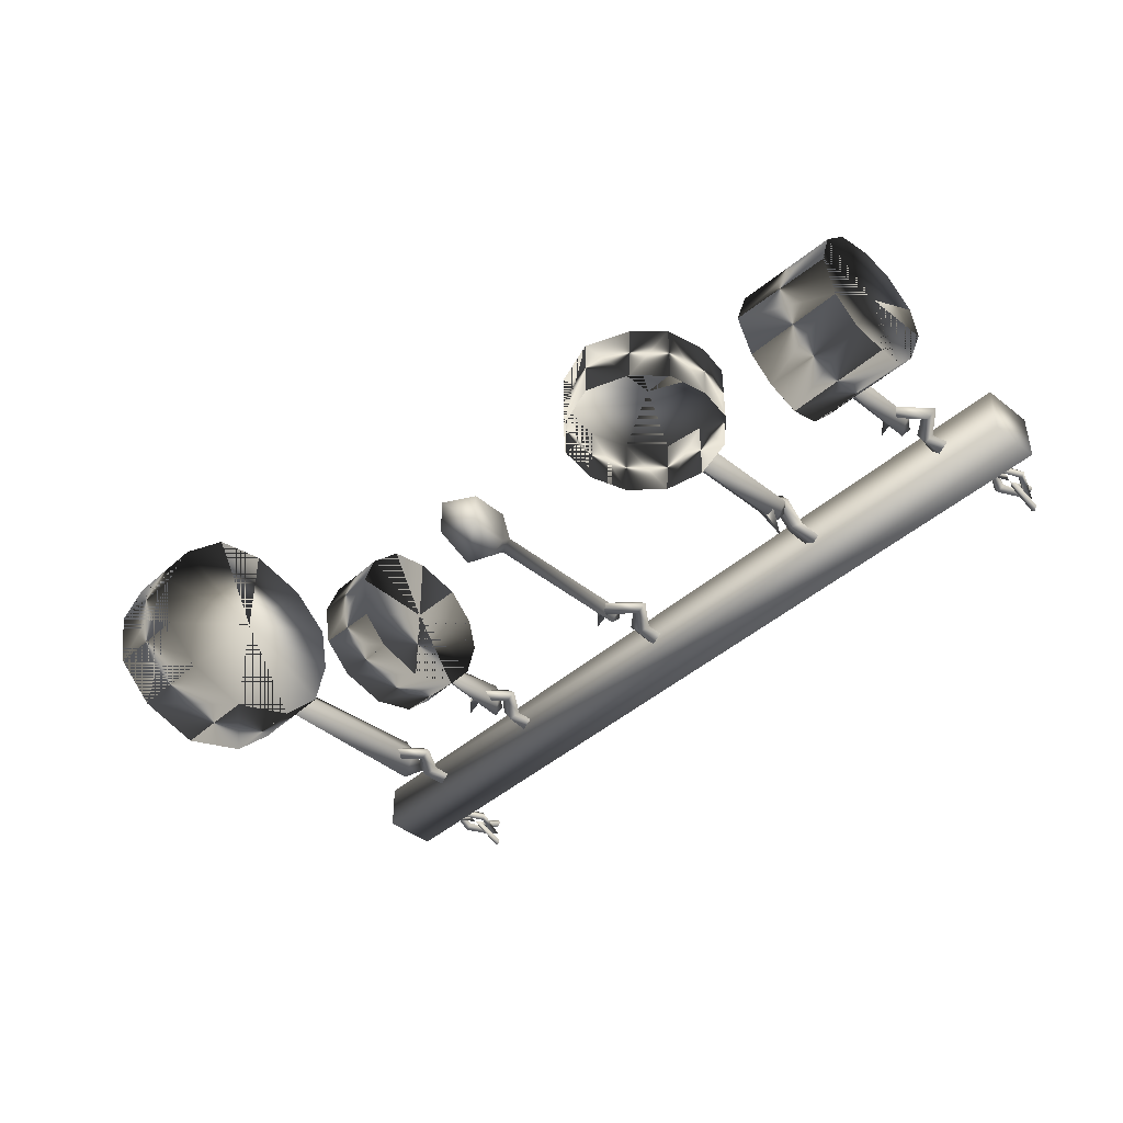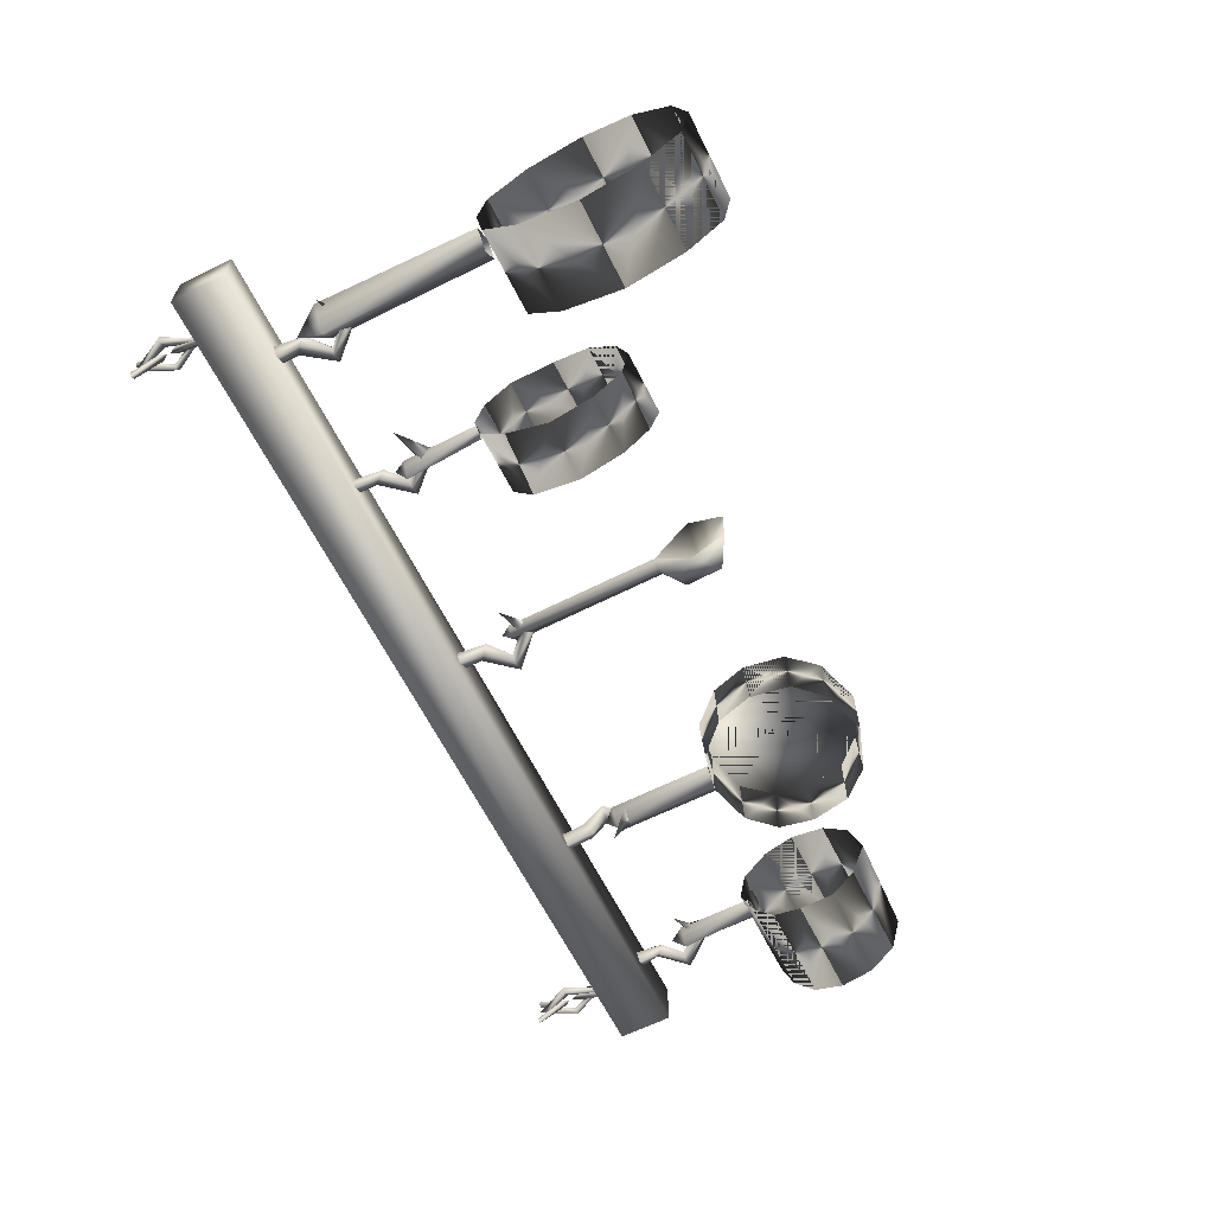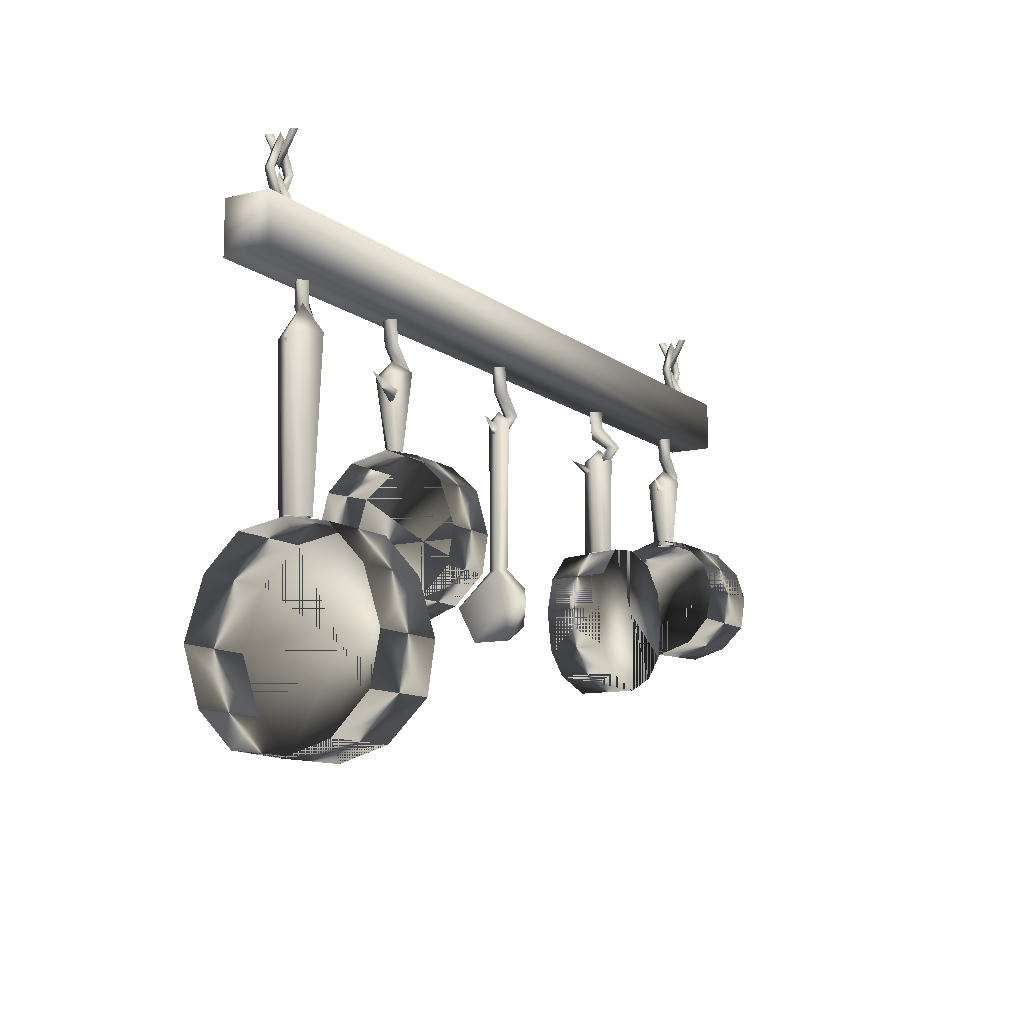
<metadata>
{"format":"obj","ext":"obj","renderer":"f3d","projection":"perspective","resolution":1024,"background":"white","views":[{"elev":-42.8,"azim":46.8,"up":"+Z"},{"elev":-63.6,"azim":-63.3,"up":"+Z"},{"elev":-10.8,"azim":-59.6,"up":"+Y"}]}
</metadata>
<code>
v  22.91 19 3.344
v  16.27 22.62 3.424
v  18.37 12.18 3.424
v  27.11 12.39 3.263
v  27.11 24.97 3.263
v  46.69 23.48 -0.2841
v  46.69 26.46 5.279
v  46.69 17.72 3.344
v  46.69 17.72 -4.154
v  46.34 28.38 -3.993
v  -13.8 21.77 0.119
v  -13.8 15.38 3.747
v  -13.8 17.51 -6.492
v  -13.8 26.46 -6.492
v  -13.8 26.03 6.004
v  -28.14 10.26 1.006
v  -28.14 1.525 6.004
v  -28.14 4.508 -7.862
v  -28.14 16.23 -7.701
v  -28.14 15.8 8.987
v  45.64 42.02 2.376
v  45.64 47.34 2.376
v  -42.48 47.34 3.021
v  -42.48 42.02 3.021
v  45.64 42.02 -2.38
v  45.64 47.34 -2.38
v  -42.48 42.02 -1.735
v  -42.48 47.34 -1.735
v  -2.263 36.48 -0.1229
v  0.5344 35.62 -0.1229
v  0.5344 35.2 -0.9291
v  0.5344 33.92 -0.1229
v  0.5344 35.2 0.6027
v  2.283 37.33 -0.2841
v  2.982 37.33 -0.9291
v  0.1847 39.03 -0.1229
v  0.8841 39.67 -0.9291
v  2.982 37.33 0.6027
v  0.5344 42.02 -0.9291
v  -0.165 42.02 -0.1229
v  0.8841 39.67 0.6027
v  0.5344 42.02 0.6027
v  4.031 37.33 -0.2841
v  1.583 40.31 -0.1229
v  1.583 42.02 -0.1229
v  36.2 36.9 -0.2035
v  39 35.84 -0.2035
v  39 35.2 -1.01
v  39 34.13 -0.2035
v  39 35.2 0.5221
v  40.4 37.75 -0.2035
v  41.1 37.75 -1.01
v  38.65 39.25 -0.2035
v  39 39.89 -1.01
v  41.1 37.75 0.4415
v  39 39.89 0.5221
v  42.15 37.75 -0.2841
v  39.7 40.31 -0.2035
v  40.05 42.02 -0.2035
v  39 42.02 0.5221
v  39 42.02 -1.01
v  38.3 42.02 -0.2035
v  22.91 36.9 -3.912
v  22.91 35.62 -1.01
v  23.61 35.2 -1.09
v  22.91 33.92 -1.01
v  21.86 35.2 -1.01
v  22.91 37.75 0.4415
v  23.61 37.75 1.086
v  22.91 39.03 -1.332
v  23.61 39.67 -0.9291
v  21.86 37.75 1.167
v  21.86 39.67 -0.8484
v  21.86 42.02 -1.01
v  22.91 42.02 -1.655
v  23.61 42.02 -1.09
v  22.91 37.75 2.054
v  22.91 40.31 -0.1229
v  22.91 42.02 0.03839
v  -22.54 36.48 0.03839
v  -19.4 35.62 0.03839
v  -19.4 35.2 -0.7678
v  -19.4 33.92 0.03839
v  -19.4 35.2 0.764
v  -18 37.33 -0.1229
v  -17.3 37.33 -0.7678
v  -19.75 39.03 0.03839
v  -19.4 39.67 -0.7678
v  -17.3 37.33 0.764
v  -19.75 42.02 -0.7678
v  -20.1 42.02 0.03839
v  -19.4 39.67 0.764
v  -19.75 42.02 0.764
v  -16.25 37.33 -0.1229
v  -18.7 40.31 0.03839
v  -18.7 42.02 0.03839
v  -36.53 36.48 0.119
v  -33.73 35.62 0.119
v  -33.73 35.2 -0.6872
v  -33.73 33.92 0.119
v  -33.73 35.2 0.8446
v  -31.99 37.33 -0.04223
v  -31.64 37.33 -0.6872
v  -34.08 39.03 0.119
v  -33.73 39.67 -0.6872
v  -31.64 37.33 0.8446
v  -33.73 39.67 0.8446
v  -33.73 42.02 0.8446
v  -34.43 42.02 0.119
v  -33.73 42.02 -0.6872
v  -30.59 37.33 -0.04223
v  -32.68 40.31 0.119
v  -32.68 42.02 0.119
v  42.49 50.75 -0.04223
v  42.15 50.75 0.4415
v  40.75 47.77 0.4415
v  40.75 47.34 0.03839
v  40.75 47.77 -0.526
v  42.15 50.75 -0.6066
v  40.75 54.38 0.03839
v  40.05 50.75 0.03839
v  40.75 48.62 0.03839
v  39.35 50.75 0.5221
v  40.75 52.88 0.03839
v  40.75 53.52 0.4415
v  39.35 50.75 -0.526
v  40.75 53.52 -0.526
v  41.8 50.75 -0.04223
v  39 50.75 0.03839
v  40.75 46.92 -0.6872
v  40.75 49.05 0.03839
v  40.4 49.9 0.03839
v  40.4 46.92 -1.332
v  41.1 49.9 -0.04223
v  41.1 46.92 1.409
v  40.75 46.92 -1.655
v  40.75 50.75 0.03839
v  41.1 46.92 -1.171
v  40.75 46.92 1.893
v  40.75 46.92 0.9252
v  40.4 46.92 1.248
v  40.75 54.38 1.893
v  40.4 54.38 1.248
v  40.4 51.61 0.03839
v  40.75 50.97 0.03839
v  40.75 54.38 0.9252
v  40.75 52.46 0.03839
v  40.4 54.38 -1.332
v  40.75 54.38 -1.655
v  40.75 54.38 -0.6872
v  41.1 51.61 -0.04223
v  41.1 54.38 -1.171
v  41.1 54.38 1.409
v  -36.18 50.75 0.5221
v  -36.53 50.75 1.006
v  -37.93 47.77 1.006
v  -37.93 47.34 0.5221
v  -37.93 47.77 -0.04223
v  -36.53 50.75 -0.04223
v  -37.93 54.38 0.5221
v  -38.63 50.75 0.5221
v  -37.93 48.62 0.5221
v  -39.33 50.75 1.006
v  -37.93 52.88 0.5221
v  -37.93 53.52 1.006
v  -39.33 50.75 -0.04223
v  -37.93 53.52 -0.04223
v  -36.88 50.75 0.5221
v  -39.68 50.75 0.5221
v  -37.93 46.92 -0.2035
v  -37.93 49.05 0.5221
v  -38.28 49.9 0.5221
v  -38.28 46.92 -0.8484
v  -37.58 46.92 1.973
v  -37.93 46.92 1.49
v  -37.58 49.9 0.5221
v  -37.93 50.75 0.5221
v  -37.93 46.92 2.457
v  -37.93 46.92 -1.171
v  -37.58 46.92 -0.6872
v  -38.28 46.92 1.812
v  -37.93 54.38 2.457
v  -38.28 54.38 1.812
v  -38.28 51.61 0.5221
v  -37.93 50.97 0.5221
v  -37.93 54.38 1.49
v  -37.93 52.46 0.5221
v  -38.28 54.38 -0.8484
v  -37.93 54.38 -1.171
v  -37.93 54.38 -0.2035
v  -37.58 51.61 0.5221
v  -37.58 54.38 -0.6872
v  -37.58 54.38 1.973
v  22.91 26.03 3.344
v  19.07 25.61 3.424
v  15.22 19 3.424
v  15.92 14.95 3.424
v  22.91 10.69 3.344
v  29.56 14.95 3.263
v  30.26 19 3.263
v  29.56 22.2 3.263
v  27.11 24.75 -2.945
v  22.91 26.03 -2.783
v  19.07 25.18 -2.783
v  16.27 22.41 -2.783
v  15.22 18.79 -2.783
v  15.92 14.74 -2.783
v  18.37 12.18 -2.783
v  22.91 10.69 -2.783
v  27.11 12.18 -2.945
v  29.56 14.95 -2.945
v  30.26 18.79 -2.945
v  29.56 22.2 -2.945
v  46.69 29.66 -0.2841
v  46.69 29.02 2.86
v  46.69 23.48 6.246
v  46.69 20.07 5.762
v  46.69 16.66 -0.2841
v  46.69 20.28 -6.411
v  46.69 23.48 -6.976
v  46.34 26.25 -6.411
v  36.55 28.38 -3.751
v  36.9 29.66 -0.2035
v  36.9 29.02 2.941
v  36.9 26.46 5.521
v  36.9 23.48 6.488
v  36.9 20.07 5.843
v  36.9 17.51 3.586
v  36.9 16.23 -0.2035
v  36.9 17.72 -3.912
v  36.9 20.07 -6.169
v  36.55 23.48 -6.814
v  36.55 26.25 -6.169
v  -13.8 18.15 6.649
v  -13.8 21.77 7.214
v  -13.45 14.1 0.119
v  -13.8 14.95 -3.831
v  -13.8 28.59 3.263
v  -13.8 29.44 0.119
v  -13.8 28.59 -3.67
v  -13.8 21.77 -7.943
v  -20.1 26.03 5.924
v  -19.75 21.77 7.214
v  -19.75 18.15 6.569
v  -19.75 15.38 3.666
v  -19.75 14.1 0.03839
v  -19.75 14.74 -3.831
v  -19.75 17.51 -6.653
v  -19.75 21.77 -7.943
v  -20.1 26.03 -6.492
v  -20.1 28.59 -3.831
v  -20.1 29.44 0.03839
v  -20.1 28.59 3.344
v  -28.14 10.26 10.68
v  -28.14 5.361 9.955
v  -28.14 0.03313 1.006
v  -28.14 0.8856 -4.234
v  -28.14 10.26 -9.797
v  -28.14 19.64 -3.912
v  -28.14 20.49 1.006
v  -28.14 19.64 5.521
v  -36.53 15.8 8.987
v  -36.53 10.26 10.76
v  -36.53 5.361 9.793
v  -36.53 1.525 6.004
v  -36.53 0.03313 1.006
v  -36.53 0.8856 -4.234
v  -36.53 4.508 -7.862
v  -36.53 10.26 -9.717
v  -36.53 16.23 -7.701
v  -36.53 19.64 -4.073
v  -36.53 20.49 1.006
v  -36.53 19.64 5.359
v  22.91 36.48 1.086
v  22.91 26.03 0.9252
v  24.31 26.03 -0.6066
v  24.31 36.48 -0.6066
v  22.91 37.75 -0.526
v  21.51 36.48 -0.526
v  21.51 26.03 -0.526
v  22.91 26.03 -2.3
v  22.91 36.48 -2.3
v  -18.7 36.9 1.893
v  -18.7 29.44 0.9252
v  -18.35 29.44 0.03839
v  -18.35 36.9 -0.1229
v  -19.05 38.18 -0.1229
v  -19.75 36.9 -0.1229
v  -18.7 36.9 -2.219
v  -18.7 29.44 -0.9291
v  -19.75 29.44 0.03839
v  -34.08 36.9 2.779
v  -34.08 20.7 1.973
v  -32.68 20.7 0.2802
v  -32.68 36.9 0.4415
v  -34.08 39.89 0.4415
v  -34.08 20.7 -1.655
v  -34.08 36.9 -2.138
v  -36.18 36.9 0.4415
v  -35.83 20.7 0.2802
v  38.65 36.69 1.651
v  38.65 29.23 0.8446
v  39.7 29.23 -0.2035
v  39.7 36.69 -0.2035
v  38.65 38.18 -0.2035
v  38.65 29.23 -1.493
v  38.65 36.69 -2.138
v  37.6 36.69 -0.2035
v  37.6 29.23 -0.2035
v  -0.5146 20.92 0.1996
v  0.1847 20.92 1.086
v  0.1847 36.26 1.248
v  -0.5146 36.26 0.03839
v  0.1847 20.92 -0.9291
v  -0.8643 17.3 3.828
v  1.583 17.3 -0.1229
v  -0.8643 17.3 -3.993
v  0.1847 37.33 0.03839
v  0.1847 36.26 -1.09
v  0.8841 19 -3.025
v  -0.8643 13.67 1.893
v  -0.8643 13.67 -2.058
v  0.8841 19 2.699
v  1.234 20.92 0.1996
v  1.234 36.26 0.03839
v  2.283 19 1.57
v  2.283 19 -2.058
v  2.283 15.38 1.731
v  2.283 15.38 -1.896
l 1 2
l 1 3
l 4 1
l 1 5
l 6 7
l 6 8
l 9 6
l 6 10
l 11 12
l 11 13
l 14 11
l 11 15
l 16 17
l 16 18
l 19 16
l 16 20
f 21 22 23
f 23 24 21
f 25 26 22
f 22 21 25
f 27 28 26
f 26 25 27
f 27 24 23
f 23 28 27
f 22 26 28
f 28 23 22
f 21 24 25
f 25 24 27
f 29 30 31
f 29 32 33
f 31 32 29
f 33 30 29
f 31 30 34
f 34 35 31
f 34 36 37
f 37 35 34
f 36 34 38
f 38 34 30
f 39 37 36
f 40 36 41
f 36 40 39
f 41 42 40
f 38 41 36
f 32 38 30
f 31 35 32
f 32 35 43
f 44 43 35
f 43 44 41
f 41 38 43
f 32 43 38
f 35 37 44
f 45 44 37
f 37 39 45
f 45 42 44
f 44 42 41
f 46 47 48
f 48 49 46
f 46 49 50
f 50 47 46
f 48 47 51
f 51 52 48
f 51 53 54
f 54 52 51
f 53 51 55
f 55 51 47
f 49 55 47
f 55 56 53
f 48 52 49
f 49 52 57
f 58 57 52
f 56 55 57
f 49 57 55
f 52 54 58
f 59 58 54
f 59 60 58
f 54 61 59
f 58 60 56
f 57 58 56
f 62 53 56
f 53 62 61
f 61 54 53
f 56 60 62
f 63 64 65
f 63 66 67
f 65 66 63
f 67 64 63
f 65 64 68
f 68 69 65
f 68 70 71
f 71 69 68
f 70 68 72
f 72 68 64
f 72 73 70
f 73 74 75
f 75 70 73
f 70 75 76
f 76 71 70
f 66 72 64
f 65 69 66
f 66 69 77
f 78 77 69
f 77 78 73
f 73 72 77
f 66 77 72
f 69 71 78
f 79 78 71
f 71 76 79
f 79 74 78
f 78 74 73
f 80 81 82
f 80 83 84
f 82 83 80
f 84 81 80
f 82 81 85
f 85 86 82
f 85 87 88
f 88 86 85
f 87 85 89
f 89 85 81
f 90 88 87
f 91 87 92
f 89 92 87
f 87 91 90
f 83 89 81
f 92 93 91
f 82 86 83
f 83 86 94
f 95 94 86
f 94 95 92
f 92 89 94
f 83 94 89
f 86 88 95
f 96 95 88
f 88 90 96
f 96 93 95
f 95 93 92
f 97 98 99
f 97 100 101
f 99 100 97
f 101 98 97
f 99 98 102
f 102 103 99
f 102 104 105
f 105 103 102
f 104 102 106
f 106 102 98
f 100 106 98
f 106 107 104
f 107 108 109
f 109 104 107
f 104 109 110
f 110 105 104
f 99 103 100
f 100 103 111
f 112 111 103
f 111 112 107
f 107 106 111
f 100 111 106
f 103 105 112
f 113 112 105
f 105 110 113
f 113 108 112
f 112 108 107
f 114 115 116
f 116 117 114
f 118 119 114
f 119 120 114
f 115 114 120
f 114 117 118
f 118 121 122
f 122 121 123
f 121 124 125
f 125 123 121
f 118 126 121
f 121 126 127
f 127 124 121
f 123 116 122
f 127 120 119
f 120 125 115
f 115 128 122
f 122 116 115
f 128 115 125
f 125 124 128
f 119 128 124
f 128 119 118
f 118 122 128
f 124 127 119
f 116 123 129
f 129 117 116
f 120 129 123
f 129 120 127
f 127 126 129
f 117 129 126
f 123 125 120
f 126 118 117
f 130 131 132
f 132 133 130
f 131 134 135
f 136 137 134
f 134 138 136
f 134 137 135
f 130 138 134
f 134 131 130
f 135 137 139
f 135 140 131
f 133 132 137
f 137 136 133
f 132 131 140
f 140 141 132
f 141 139 137
f 137 132 141
f 142 143 144
f 144 145 142
f 143 146 147
f 147 144 143
f 148 144 147
f 144 148 149
f 149 145 144
f 147 150 148
f 151 147 146
f 152 151 145
f 151 153 142
f 142 145 151
f 151 152 150
f 146 153 151
f 145 149 152
f 151 150 147
f 154 155 156
f 156 157 154
f 158 159 154
f 154 157 158
f 159 160 154
f 155 154 160
f 158 161 162
f 162 161 163
f 161 164 165
f 165 163 161
f 158 166 161
f 161 166 167
f 167 164 161
f 163 156 162
f 167 160 159
f 160 165 155
f 155 168 162
f 162 156 155
f 168 155 165
f 165 164 168
f 159 168 164
f 168 159 158
f 158 162 168
f 164 167 159
f 156 163 169
f 169 157 156
f 160 169 163
f 169 160 167
f 167 166 169
f 157 169 166
f 163 165 160
f 166 158 157
f 170 171 172
f 172 173 170
f 174 175 171
f 176 177 174
f 174 177 178
f 171 176 174
f 179 177 176
f 176 180 179
f 170 180 176
f 176 171 170
f 173 172 177
f 177 179 173
f 172 171 175
f 175 181 172
f 181 178 177
f 177 172 181
f 182 183 184
f 184 185 182
f 183 186 187
f 187 184 183
f 188 184 187
f 184 188 189
f 189 185 184
f 187 190 188
f 191 187 186
f 192 191 185
f 191 193 182
f 182 185 191
f 191 192 190
f 186 193 191
f 185 189 192
f 191 190 187
f 1 194 195
f 195 2 1
f 2 196 1
f 1 196 197
f 197 3 1
f 3 198 1
f 1 198 4
f 1 4 199
f 199 200 1
f 1 200 201
f 201 5 1
f 5 194 1
f 1 198 3
f 3 197 1
f 1 197 196
f 196 2 1
f 1 2 195
f 195 194 1
f 1 194 5
f 5 201 1
f 1 201 200
f 200 199 1
f 1 199 4
f 4 198 1
f 5 202 203
f 203 194 5
f 195 204 203
f 203 194 195
f 194 203 204
f 204 195 194
f 194 203 202
f 202 5 194
f 195 204 205
f 205 2 195
f 2 205 206
f 206 196 2
f 196 206 205
f 205 2 196
f 196 206 207
f 207 197 196
f 197 207 206
f 206 196 197
f 197 207 208
f 208 3 197
f 207 197 3
f 3 208 207
f 3 208 209
f 209 198 3
f 4 210 209
f 4 209 198
f 198 209 210
f 210 4 198
f 198 209 208
f 208 3 198
f 4 210 211
f 211 199 4
f 199 211 212
f 212 200 199
f 200 212 211
f 211 199 200
f 200 212 213
f 213 201 200
f 201 213 212
f 212 200 201
f 201 213 202
f 202 5 201
f 2 205 204
f 204 195 2
f 5 202 213
f 213 201 5
f 199 211 210
f 210 4 199
f 6 214 215
f 215 7 6
f 7 216 6
f 6 216 217
f 217 8 6
f 8 218 6
f 6 218 9
f 6 9 219
f 219 220 6
f 6 220 221
f 221 10 6
f 10 214 6
f 10 222 223
f 223 214 10
f 215 224 223
f 223 214 215
f 214 223 224
f 224 215 214
f 214 223 222
f 222 10 214
f 215 224 225
f 225 7 215
f 7 225 224
f 224 215 7
f 7 225 226
f 226 216 7
f 225 7 216
f 216 226 225
f 216 226 227
f 227 217 216
f 226 216 217
f 217 227 226
f 217 227 228
f 228 8 217
f 8 228 227
f 227 217 8
f 8 228 229
f 229 218 8
f 218 229 228
f 228 8 218
f 218 229 230
f 9 230 229
f 9 229 218
f 230 9 218
f 9 230 231
f 231 219 9
f 219 231 230
f 230 9 219
f 219 231 232
f 232 220 219
f 231 219 220
f 220 232 231
f 220 232 233
f 233 221 220
f 232 220 221
f 221 233 232
f 221 233 222
f 222 10 221
f 10 222 233
f 233 221 10
f 6 218 8
f 8 217 6
f 6 217 216
f 216 7 6
f 6 7 215
f 215 214 6
f 6 214 10
f 10 221 6
f 6 221 220
f 220 219 6
f 6 219 9
f 9 218 6
f 234 12 11
f 11 12 234
f 234 235 11
f 11 235 234
f 12 236 11
f 236 12 11
f 11 237 236
f 11 238 239
f 239 240 11
f 13 237 11
f 11 241 13
f 15 238 11
f 11 240 14
f 11 14 240
f 240 239 11
f 237 13 11
f 13 241 11
f 11 236 237
f 11 239 238
f 238 15 11
f 15 235 11
f 11 241 14
f 14 241 11
f 11 235 15
f 15 242 243
f 243 235 15
f 242 15 235
f 235 243 242
f 235 243 244
f 244 234 235
f 243 235 234
f 234 244 243
f 234 244 245
f 245 12 234
f 244 234 12
f 12 245 244
f 12 245 246
f 246 236 12
f 245 12 236
f 236 246 245
f 236 246 247
f 237 247 246
f 246 236 237
f 247 237 236
f 237 247 248
f 248 13 237
f 247 237 13
f 13 248 247
f 13 248 249
f 249 241 13
f 248 13 241
f 241 249 248
f 241 249 250
f 250 14 241
f 14 249 241
f 14 250 249
f 14 250 251
f 251 240 14
f 250 14 240
f 240 251 250
f 240 251 252
f 252 239 240
f 251 240 239
f 239 252 251
f 239 252 253
f 238 253 252
f 252 239 238
f 253 238 239
f 238 253 242
f 242 15 238
f 253 238 15
f 15 242 253
f 16 254 255
f 255 17 16
f 17 256 16
f 16 256 257
f 257 18 16
f 18 258 16
f 16 258 19
f 16 19 259
f 259 260 16
f 16 260 261
f 261 20 16
f 20 254 16
f 16 258 18
f 18 257 16
f 16 257 256
f 256 17 16
f 16 17 255
f 255 254 16
f 16 254 20
f 20 261 16
f 16 261 260
f 260 259 16
f 16 259 19
f 19 258 16
f 20 262 263
f 263 254 20
f 254 263 264
f 264 255 254
f 255 264 263
f 263 254 255
f 255 264 265
f 265 17 255
f 264 255 17
f 17 265 264
f 17 265 266
f 266 256 17
f 265 17 256
f 257 267 266
f 266 256 257
f 256 266 265
f 267 257 256
f 257 267 268
f 268 18 257
f 18 268 267
f 267 257 18
f 18 268 269
f 269 258 18
f 268 18 258
f 258 269 268
f 258 269 270
f 270 19 258
f 19 269 258
f 19 270 269
f 19 270 271
f 271 259 19
f 270 19 259
f 259 271 270
f 259 271 272
f 272 260 259
f 260 272 271
f 271 259 260
f 260 272 273
f 261 273 272
f 272 260 261
f 273 261 260
f 261 273 262
f 262 20 261
f 273 261 20
f 20 262 273
f 254 263 262
f 262 20 254
f 274 275 276
f 276 277 274
f 278 274 277
f 279 280 275
f 275 274 279
f 279 274 278
f 277 276 281
f 281 282 277
f 281 280 282
f 282 280 279
f 278 282 279
f 278 277 282
f 283 284 285
f 285 286 283
f 287 283 286
f 288 283 287
f 284 283 288
f 287 286 289
f 290 289 286
f 287 289 288
f 289 291 288
f 288 291 284
f 290 291 289
f 286 285 290
f 292 293 294
f 294 295 292
f 296 292 295
f 295 294 297
f 297 298 295
f 296 295 298
f 296 298 299
f 297 300 298
f 298 300 299
f 299 292 296
f 299 300 293
f 293 292 299
f 301 302 303
f 303 304 301
f 305 301 304
f 304 303 306
f 306 307 304
f 305 304 307
f 305 307 308
f 306 309 307
f 307 309 308
f 308 301 305
f 308 309 302
f 302 301 308
f 310 311 312
f 312 313 310
f 314 310 313
f 315 311 310
f 310 316 315
f 317 316 310
f 310 314 317
f 313 312 318
f 313 319 314
f 318 319 313
f 320 317 314
f 321 315 316
f 316 322 321
f 317 322 316
f 311 315 323
f 319 324 314
f 325 324 319
f 325 319 318
f 326 327 324
f 327 314 324
f 327 326 328
f 326 324 311
f 323 326 311
f 328 326 323
f 311 324 325
f 325 312 311
f 318 312 325
f 323 315 328
f 328 329 327
f 329 328 321
f 315 321 328
f 320 327 329
f 314 327 320
f 329 317 320
f 322 317 329
f 321 322 329
f 266 267 256

</code>
